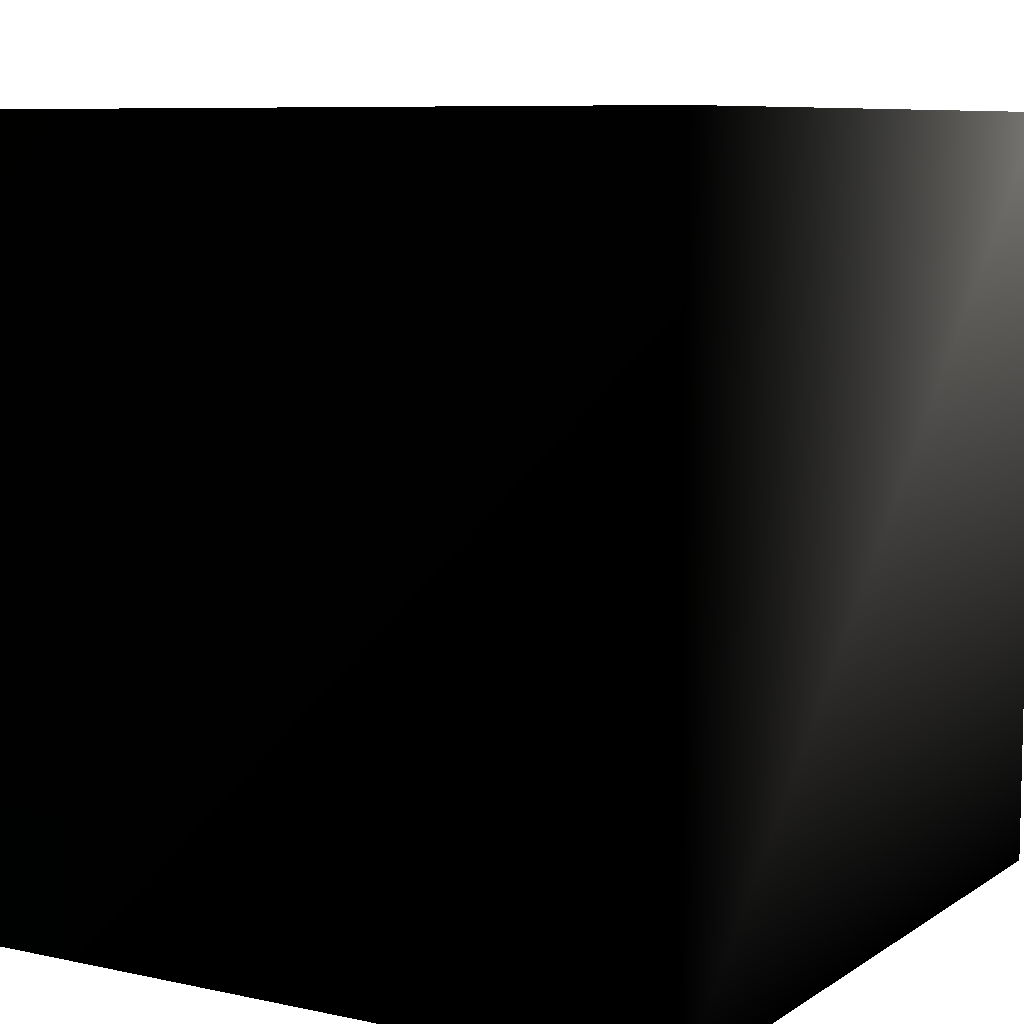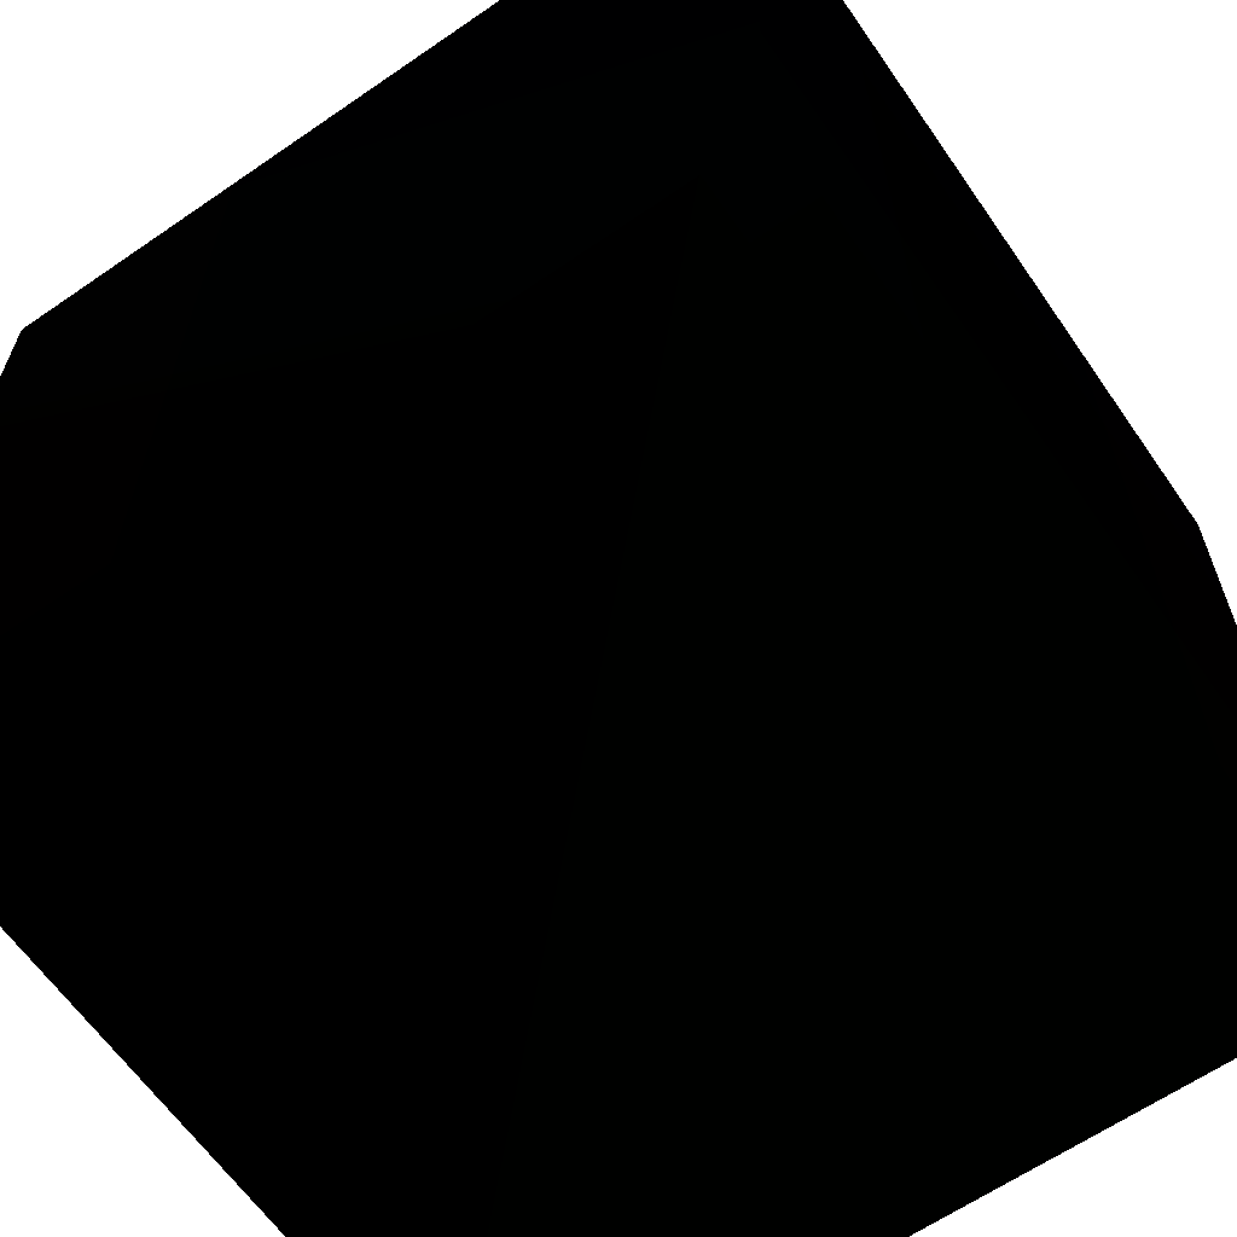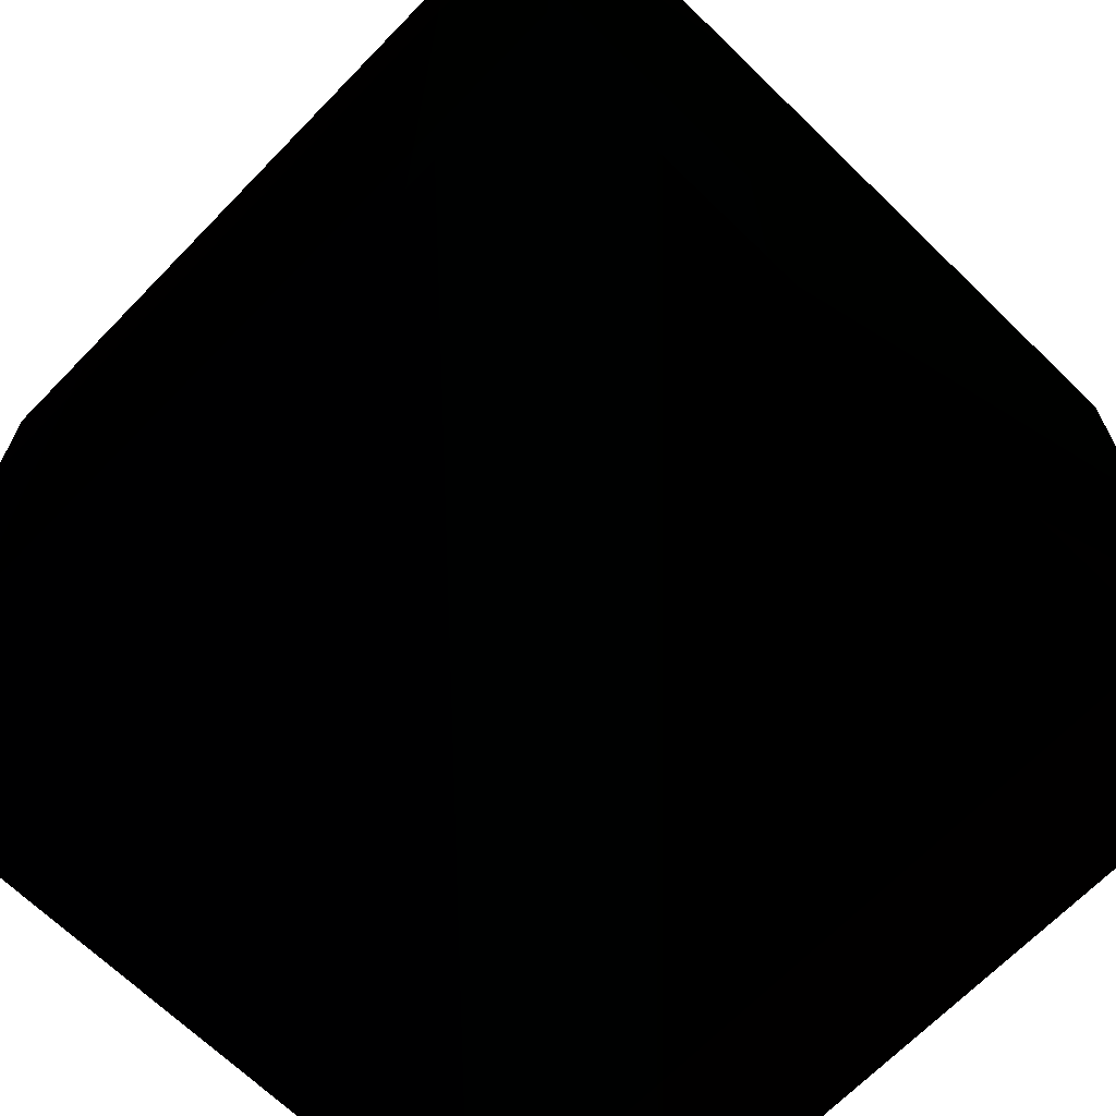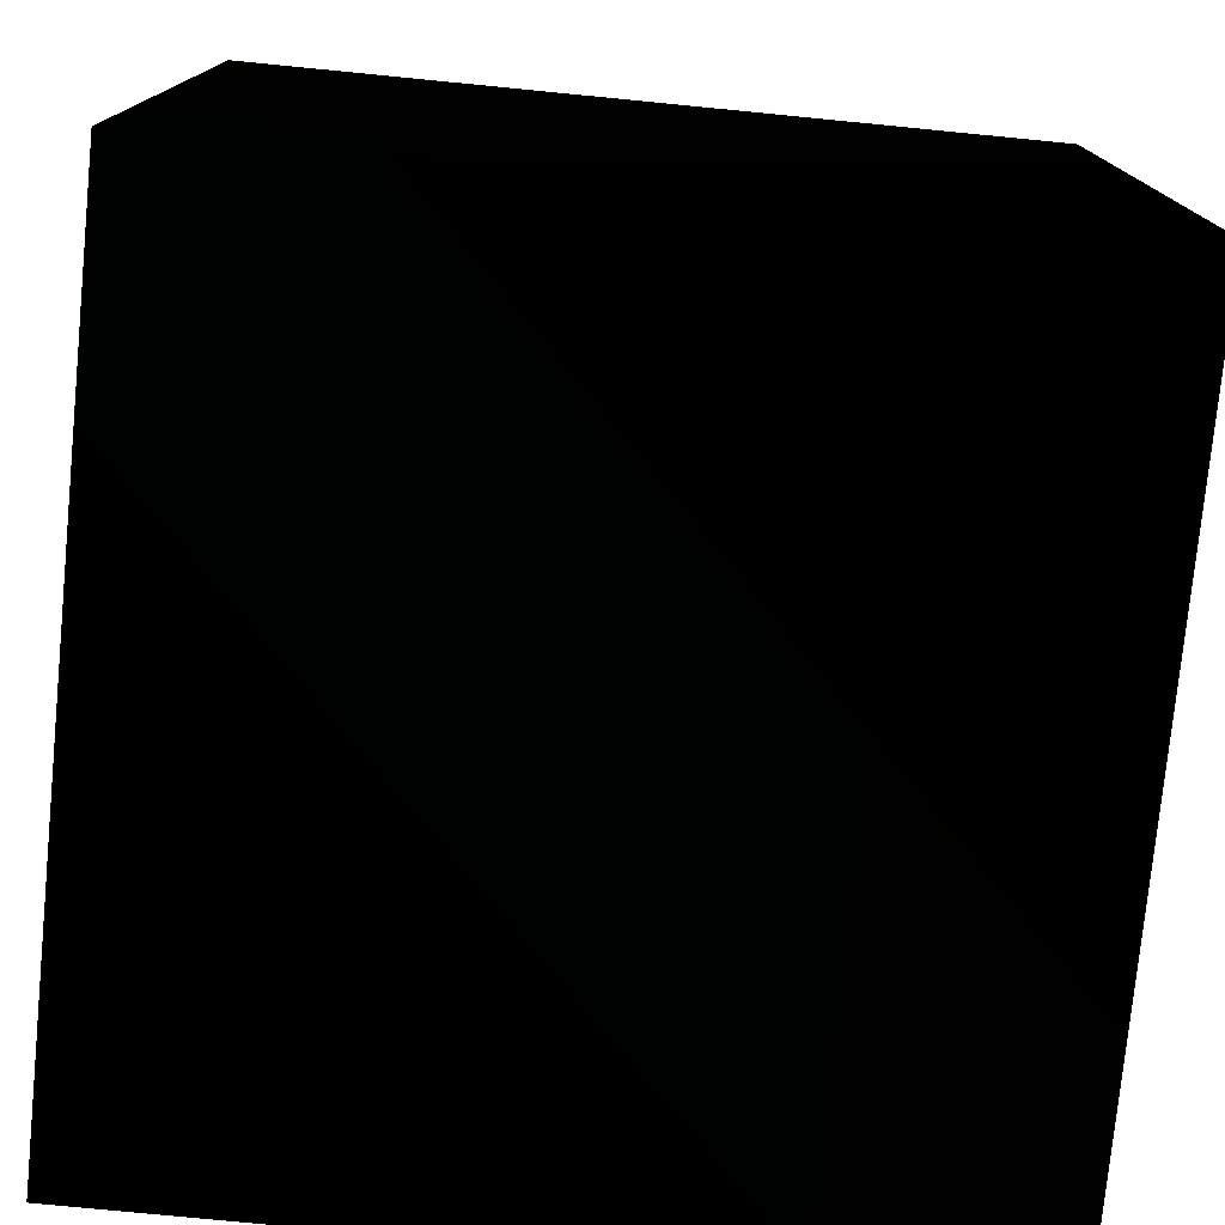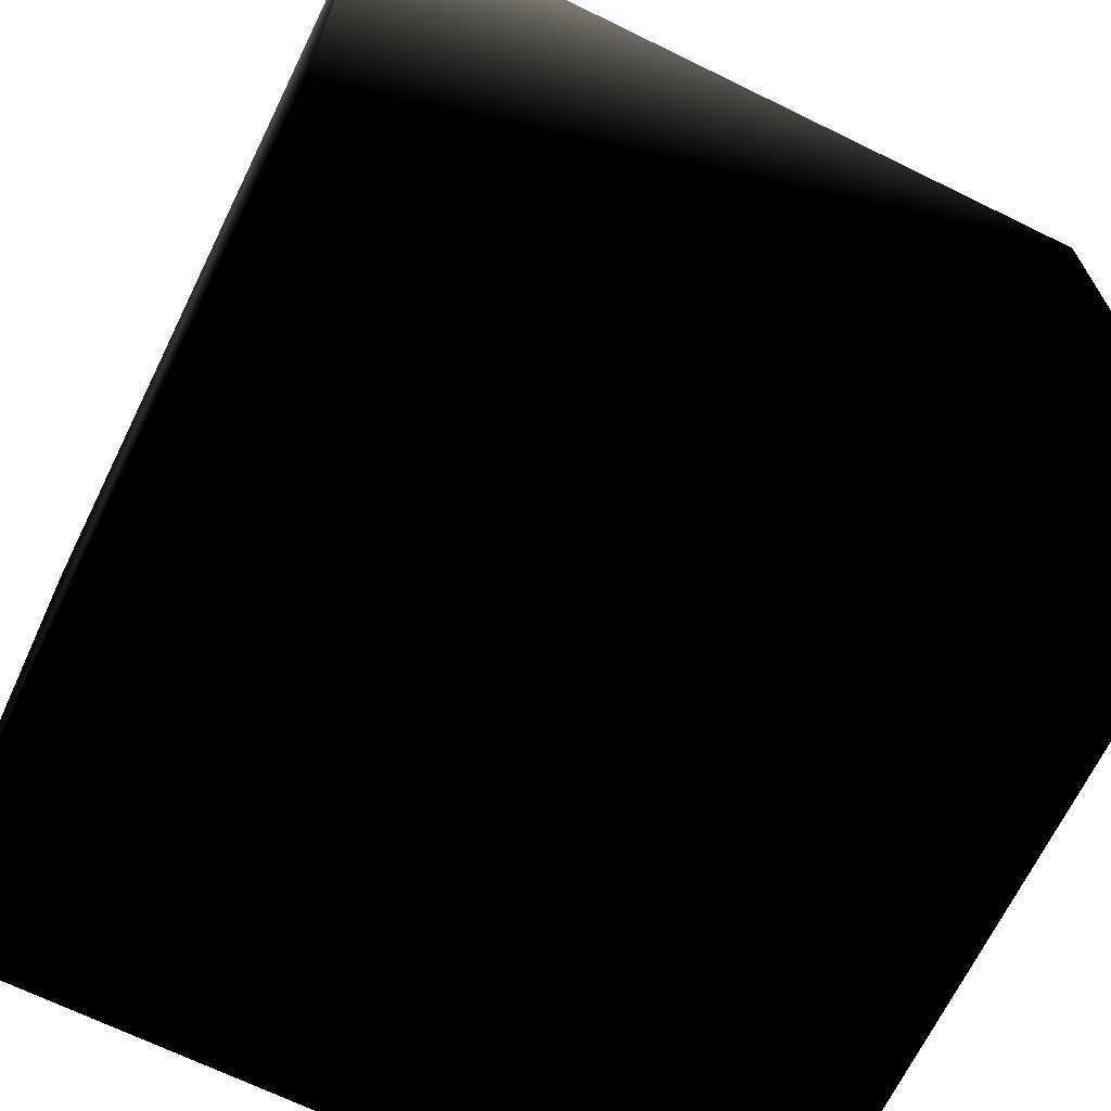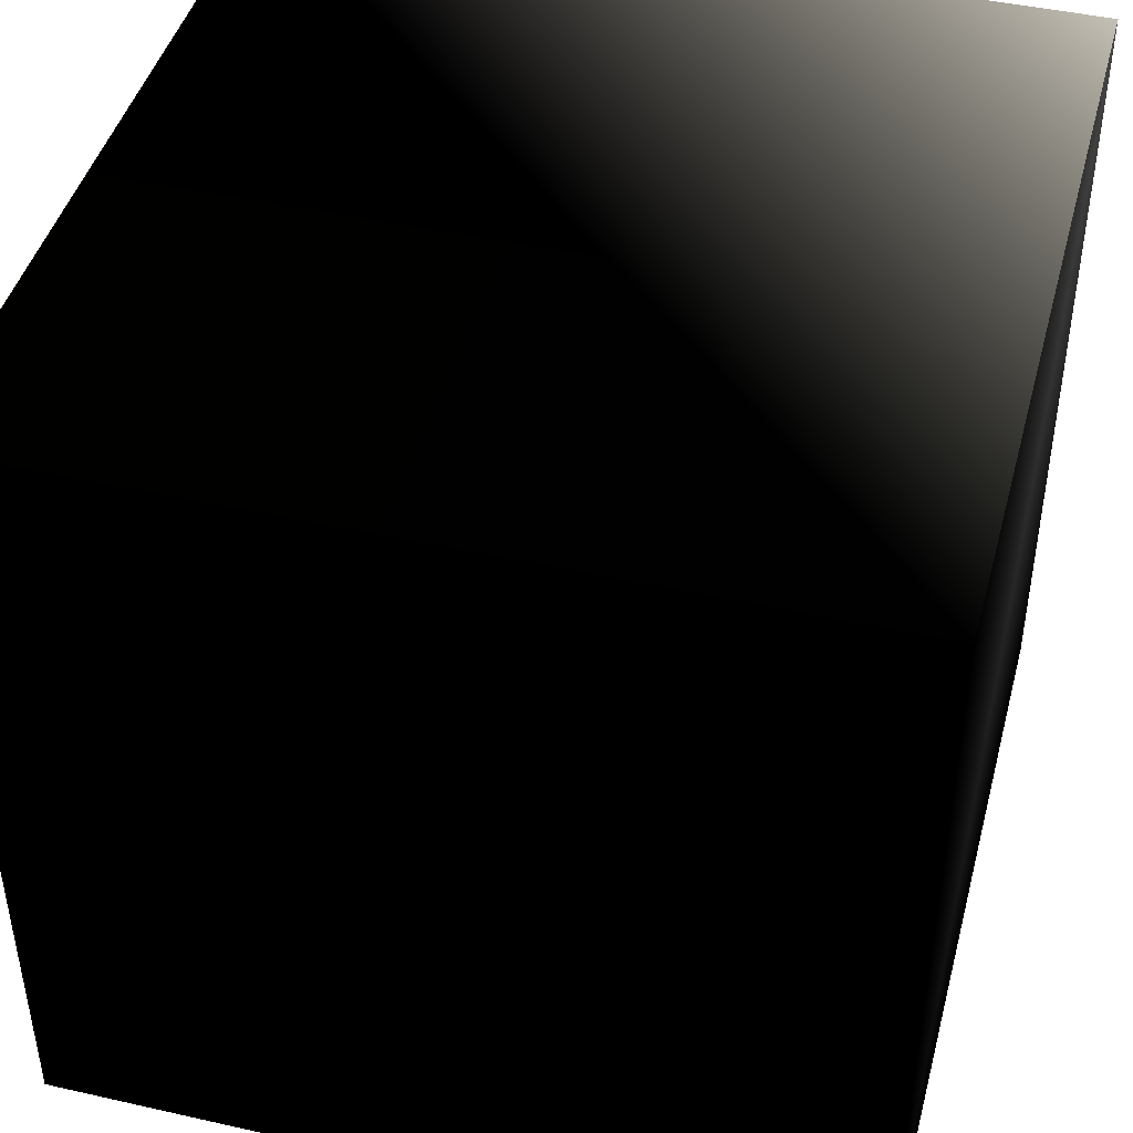
<metadata>
{"format":"obj","ext":"obj","renderer":"f3d","projection":"perspective","resolution":1024,"background":"white","views":[{"elev":8.1,"azim":-149.1,"up":"+Y"},{"elev":-63.3,"azim":34.8,"up":"+Z"},{"elev":-67.7,"azim":135.8,"up":"+Y"},{"elev":-76.9,"azim":174.4,"up":"+Y"},{"elev":-68.3,"azim":-26.1,"up":"+Y"},{"elev":44.2,"azim":-165.2,"up":"+Y"}]}
</metadata>
<code>
o Cube_Cube.001
v -1 -1 1		255 255 255
v -1 1 1 		42 42 42
v -1 -1 -1		255 0 0
v -1 1 -1		0 255 0
v 1 -1 1		0 0 255
v 1 1 1		255 0 255
v 1 -1 -1		0 255 255
v 1 1 -1		255 255 0
f 2 3 1
f 2 4 3
f 4 7 3
f 4 8 7
f 8 5 7
f 8 6 5
f 6 1 5
f 6 2 1
f 7 1 3
f 7 5 1
f 4 6 8
f 4 2 6

</code>
